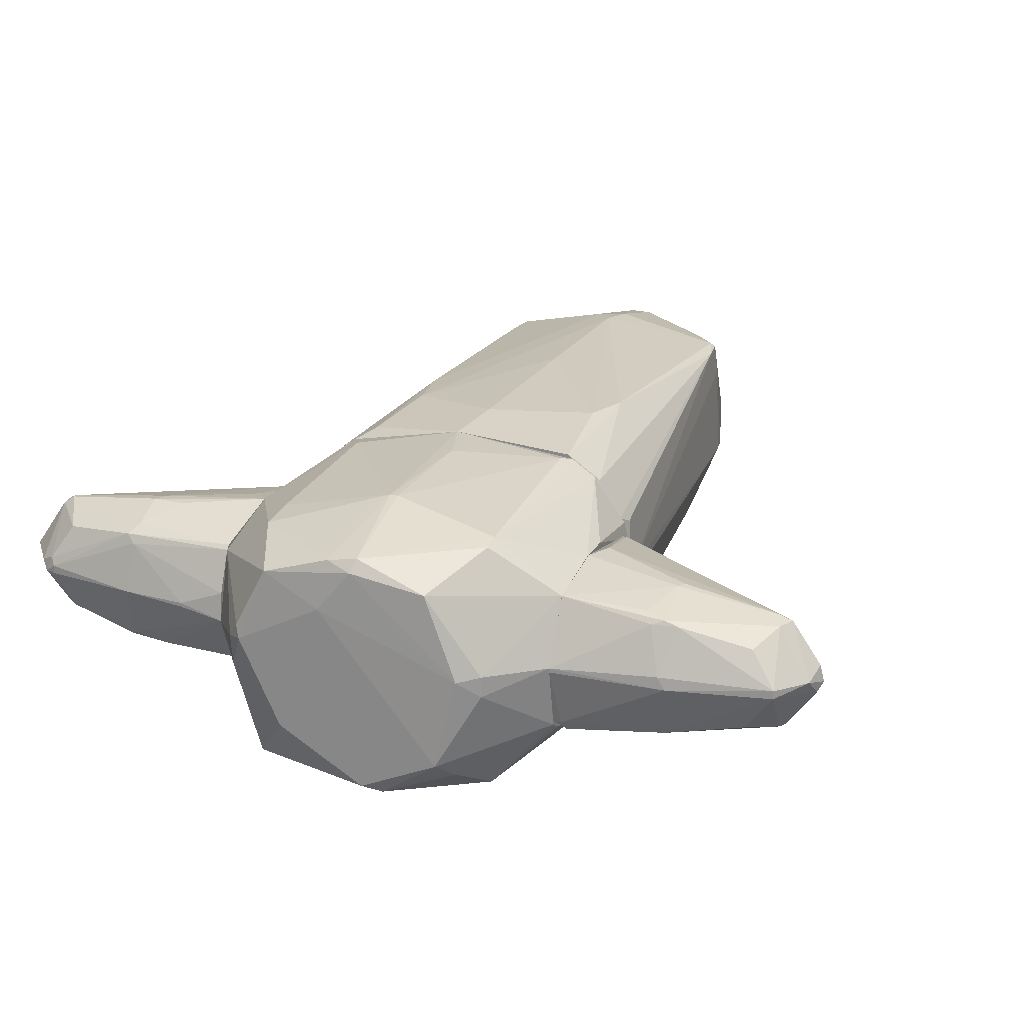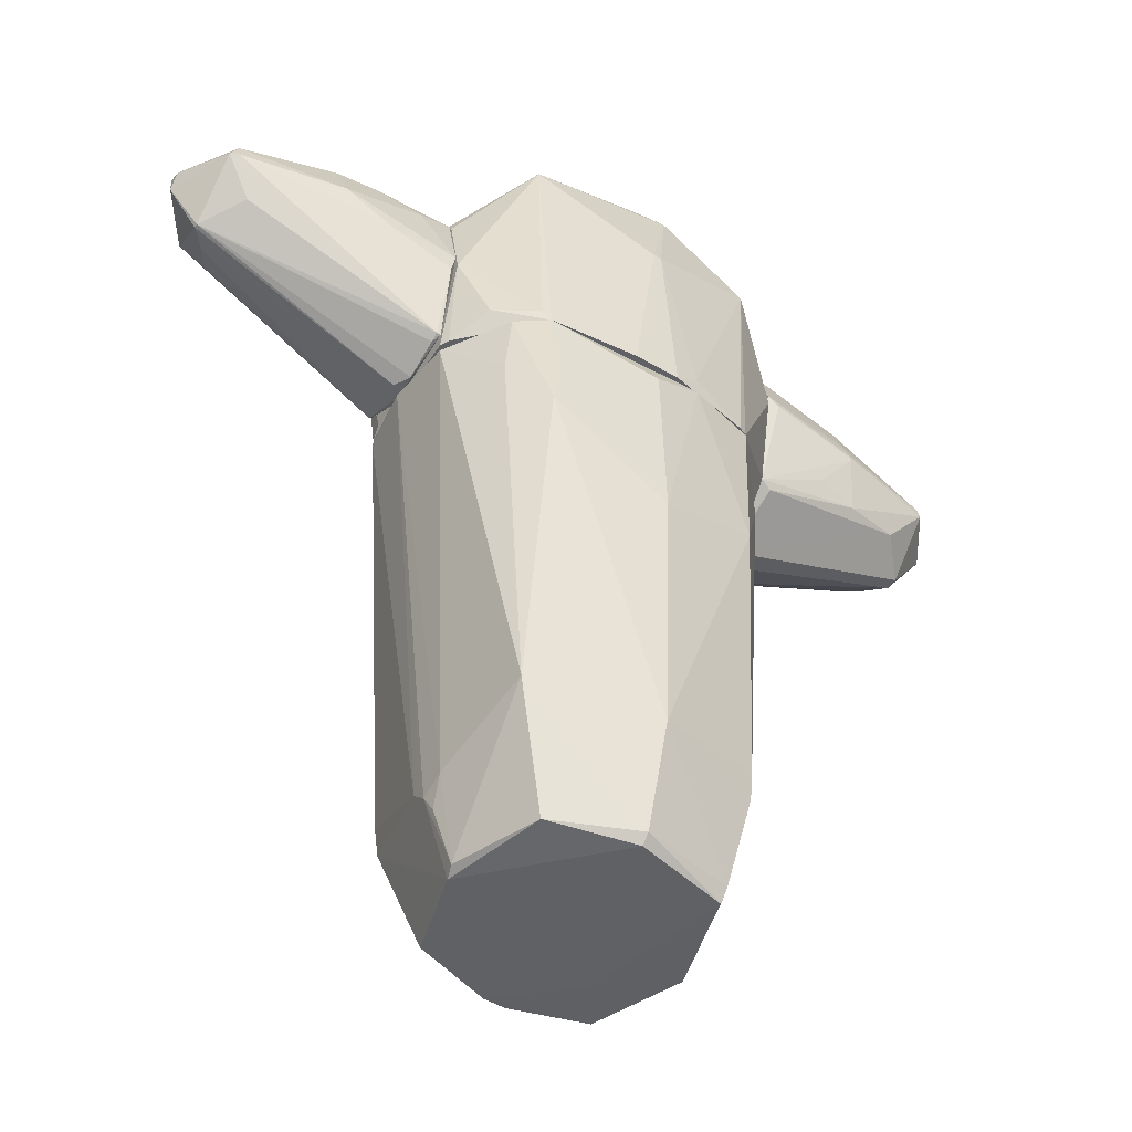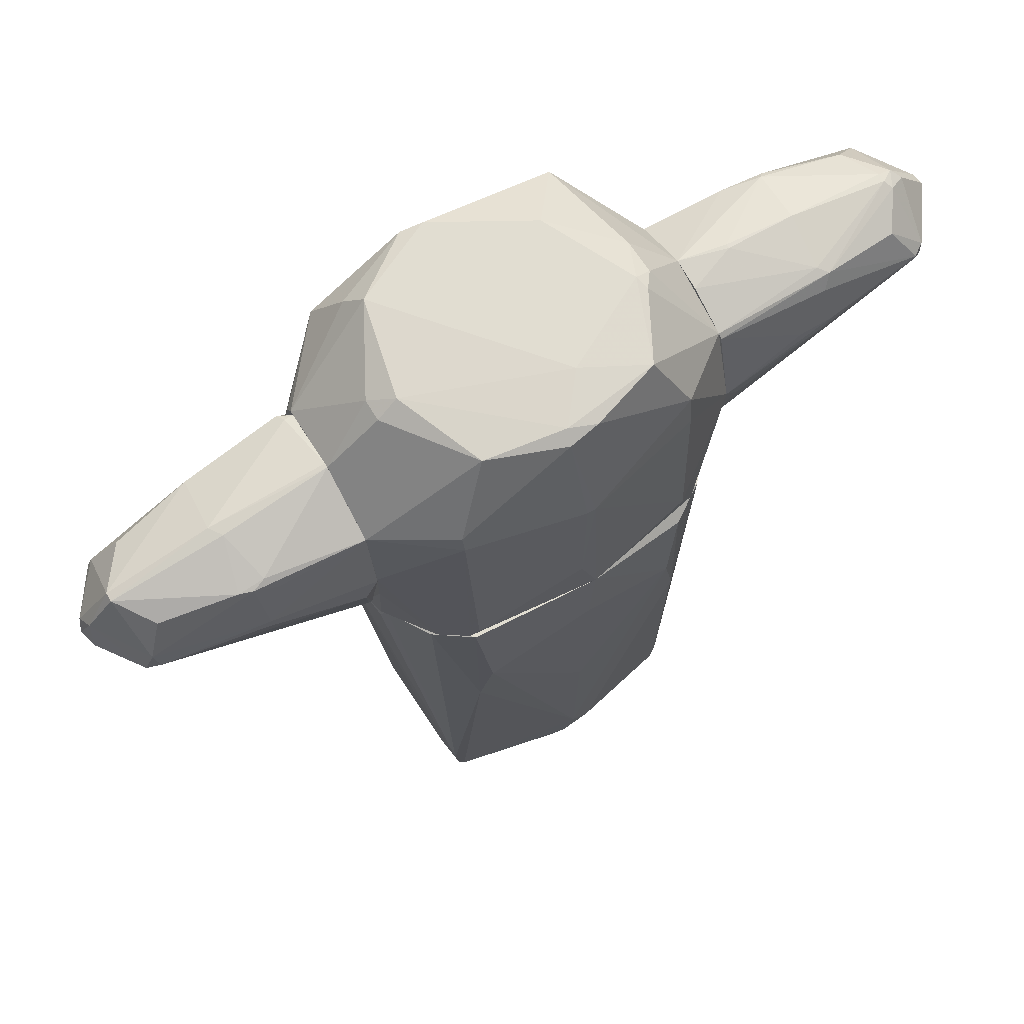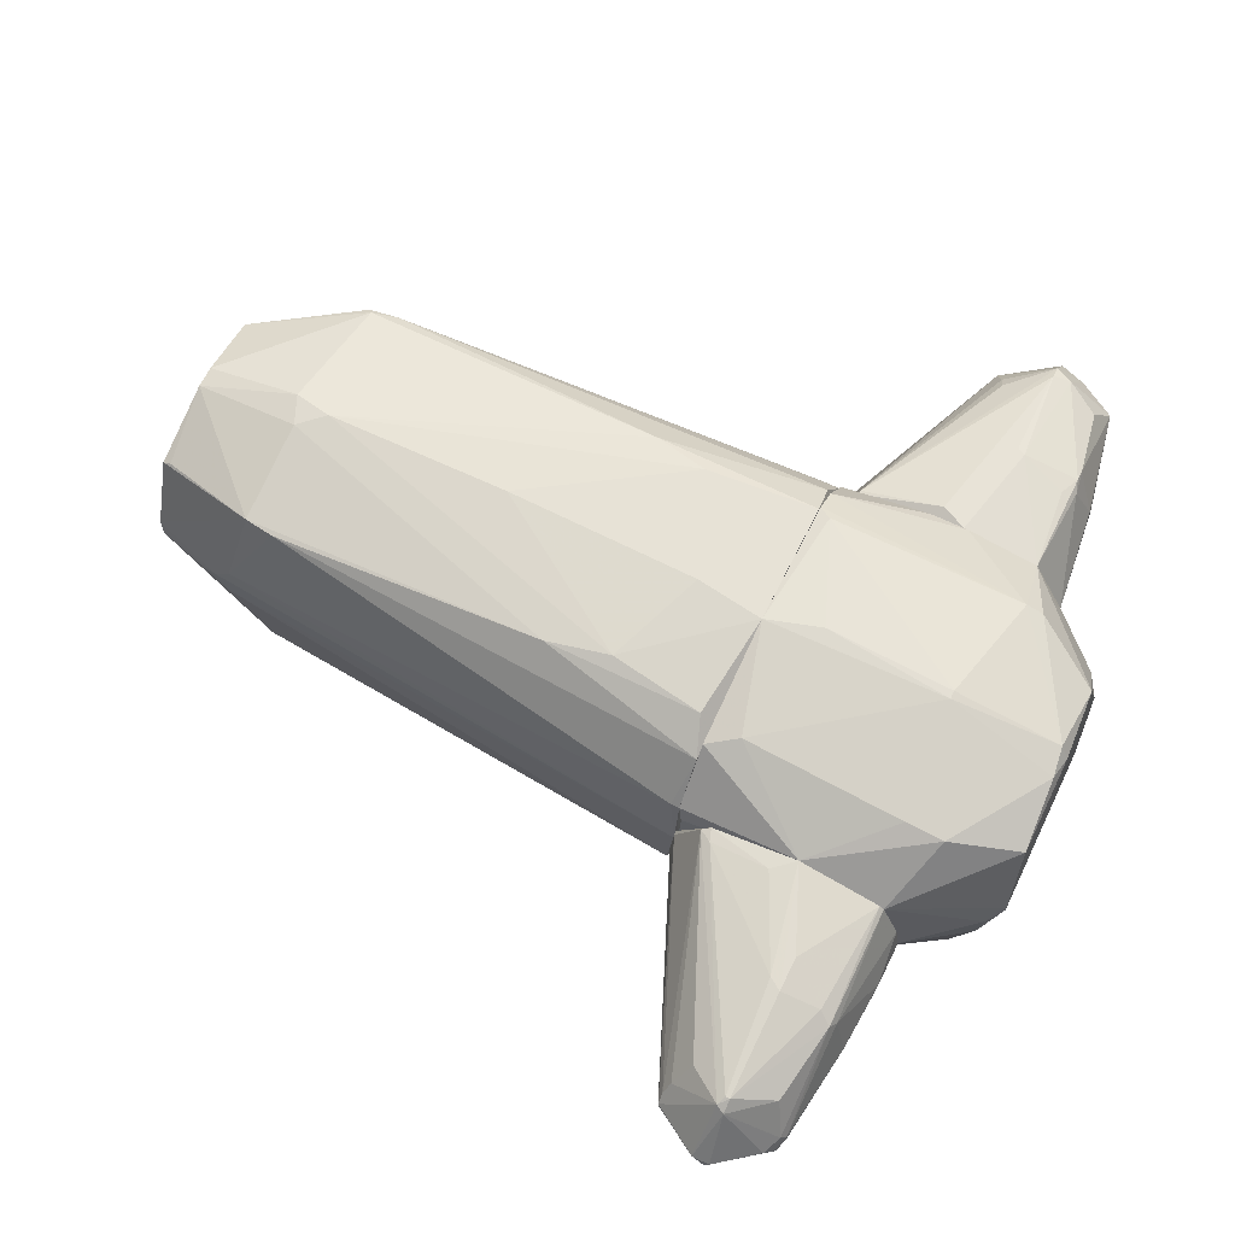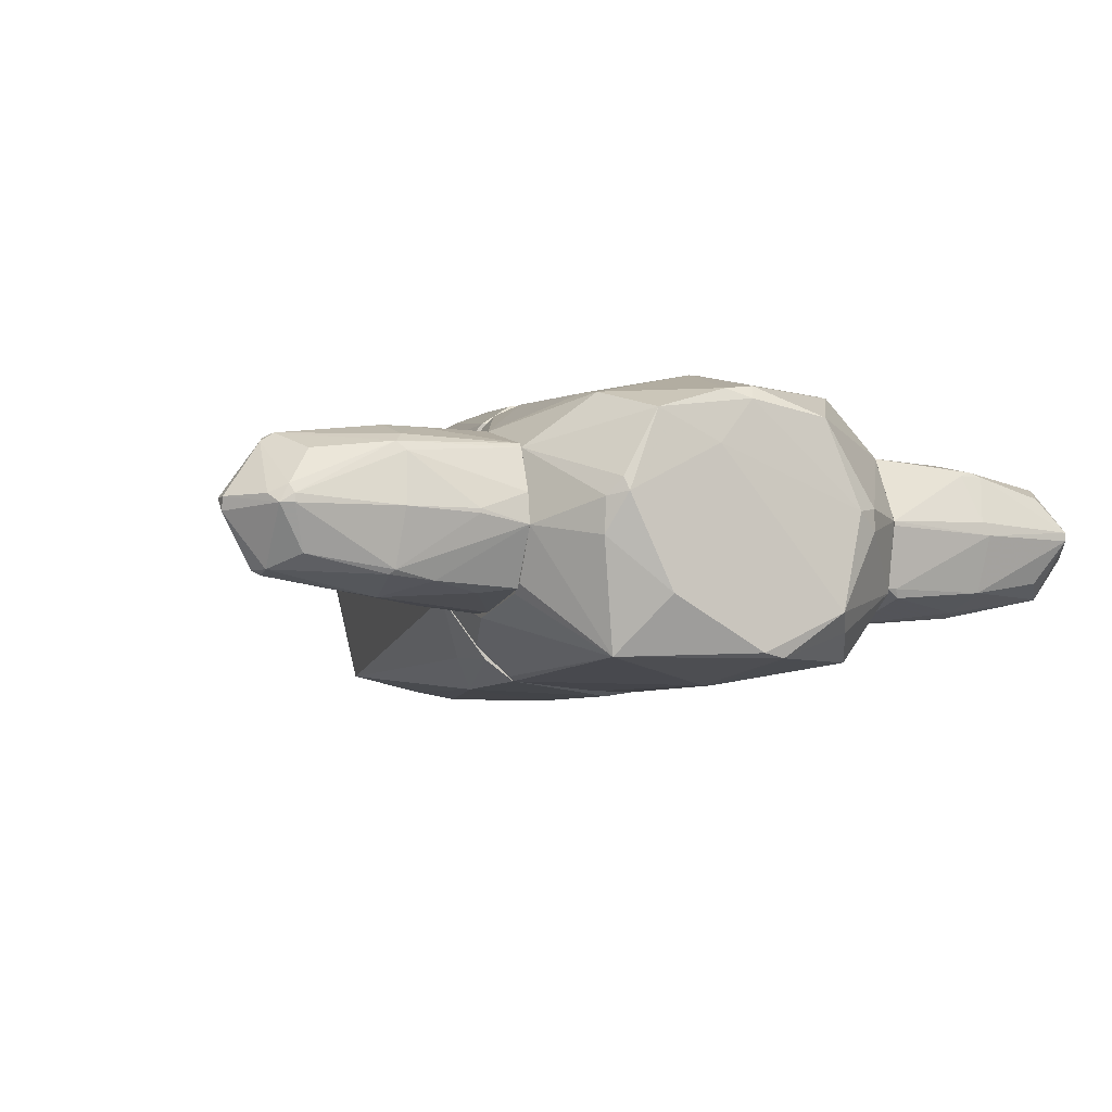
<metadata>
{"format":"obj","ext":"obj","renderer":"f3d","projection":"perspective","resolution":1024,"background":"white","views":[{"elev":22.3,"azim":-158.2,"up":"+Z"},{"elev":-49.8,"azim":147.2,"up":"+Y"},{"elev":68.9,"azim":-30.8,"up":"+Y"},{"elev":65.9,"azim":115.9,"up":"+Z"},{"elev":-5.1,"azim":157.6,"up":"+Z"}]}
</metadata>
<code>
o convex_0
v 0.8828 -3.035 -0.02646
v -1.309 0.5411 0.00241
v -1.309 0.5411 0.08881
v 1.258 0.5703 0.05994
v -0.01123 0.3972 -1.065
v -0.9342 -2.688 0.781
v -0.6168 -3.352 -0.6609
v 0.7386 0.4833 0.8963
v 0.8253 -2.66 -0.8339
v 0.5657 -3.352 0.6369
v -0.8186 0.5703 0.9253
v -0.8186 0.5703 -0.8916
v 0.9406 0.5703 -0.8339
v -0.03988 -2.487 0.9831
v 0.7964 -2.458 0.8099
v -0.01123 -2.689 -1.007
v 0.5657 -3.439 -0.6318
v -0.7897 -3.439 0.03107
v -0.7321 -2.718 -0.7762
v -0.9917 -2.688 -0.1417
v -0.09767 -3.41 0.781
v 0.7386 -0.2665 -1.007
v 1.2 0.5703 0.4637
v -1.193 0.4545 -0.459
v 1.229 0.5122 -0.43
v -1.222 0.5699 0.4925
v -0.01123 0.1086 1.012
v -0.8186 -0.5547 0.954
v 0.7386 -0.5835 0.9251
v -0.761 -0.5258 -0.9205
v 0.01767 -3.468 -0.7764
v -0.559 -3.439 0.6078
v 0.7386 -3.439 0.03107
v 0.9117 -2.92 0.03107
v 0.7386 0.5703 -0.978
v 0.9695 0.5703 0.7521
v -0.03988 -0.8432 -1.065
v 0.7675 -2.66 0.8099
v -1.049 0.5411 0.7521
v 0.04656 0.5703 0.9831
v -0.9628 -2.487 0.781
v -0.7321 -0.1799 0.9831
v 0.01767 -3.41 -0.8339
v -0.5879 -3.468 -0.6318
v -0.3572 -3.468 0.3195
v -0.9053 -2.66 0.8099
v 0.6521 -0.1511 0.9542
v 0.9117 -2.862 -0.1417
v -0.03988 -1.219 1.012
v -0.3572 0.5703 -1.007
v 0.04656 -3.41 0.781
v 0.9695 0.1086 -0.805
v -0.09767 -2.746 0.9542
v 0.9117 -2.804 0.1463
v -0.9628 -2.688 0.5503
v -0.7321 -2.516 -0.805
v 0.7675 -3.41 -0.05512
v 0.1041 -2.66 0.9542
v -0.9628 -2.862 -0.1417
v -1.251 0.4545 0.4348
v 0.5657 -3.41 0.608
v -1.193 0.5699 -0.459
v 0.3059 -2.689 -0.9494
v 1.2 0.5122 0.4637
f 15 54 64
f 11 4 12
f 12 4 13
f 16 7 19
f 3 2 20
f 4 11 23
f 20 2 24
f 19 20 24
f 13 4 25
f 2 3 26
f 11 12 26
f 24 12 30
f 6 18 32
f 31 17 33
f 12 13 35
f 13 22 35
f 22 5 35
f 23 11 36
f 29 15 36
f 8 29 36
f 5 22 37
f 22 16 37
f 16 30 37
f 15 29 38
f 33 34 38
f 11 26 39
f 28 11 39
f 11 27 40
f 8 36 40
f 36 11 40
f 39 26 41
f 28 39 41
f 27 11 42
f 28 14 42
f 11 28 42
f 7 16 43
f 9 17 43
f 17 31 43
f 43 31 44
f 7 43 44
f 32 18 45
f 31 33 45
f 44 31 45
f 18 44 45
f 14 28 46
f 6 32 46
f 32 21 46
f 41 6 46
f 28 41 46
f 29 8 47
f 8 40 47
f 40 27 47
f 25 4 48
f 9 25 48
f 34 1 48
f 4 34 48
f 27 42 49
f 42 14 49
f 14 47 49
f 47 27 49
f 30 12 50
f 35 5 50
f 12 35 50
f 5 37 50
f 37 30 50
f 21 32 51
f 10 38 51
f 32 45 51
f 9 22 52
f 22 13 52
f 25 9 52
f 13 25 52
f 14 46 53
f 46 21 53
f 21 51 53
f 34 4 54
f 15 38 54
f 38 34 54
f 18 6 55
f 3 20 55
f 41 3 55
f 6 41 55
f 16 19 56
f 19 24 56
f 30 16 56
f 24 30 56
f 17 9 57
f 33 17 57
f 1 34 57
f 34 33 57
f 48 1 57
f 9 48 57
f 38 29 58
f 47 14 58
f 29 47 58
f 51 38 58
f 14 53 58
f 53 51 58
f 19 7 59
f 20 19 59
f 44 18 59
f 7 44 59
f 18 55 59
f 55 20 59
f 26 3 60
f 3 41 60
f 41 26 60
f 38 10 61
f 33 38 61
f 45 33 61
f 10 51 61
f 51 45 61
f 24 2 62
f 12 24 62
f 2 26 62
f 26 12 62
f 22 9 63
f 16 22 63
f 9 43 63
f 43 16 63
f 4 23 64
f 23 36 64
f 36 15 64
f 54 4 64
o convex_1
v 1.229 0.5703 0.1177
v 1.547 2.099 0.002387
v 1.547 2.099 -0.0263
v 3.017 1.522 0.05998
v 1.258 1.234 -0.5745
v 1.229 1.378 0.5793
v 2.758 1.551 -0.4012
v 2.7 1.609 0.4638
v 1.229 1.897 -0.4591
v 2.758 1.955 0.002387
v 1.229 1.955 0.4061
v 1.258 0.6858 -0.4302
v 2.815 1.205 0.03107
v 1.258 0.7434 0.435
v 2.066 1.926 -0.4014
v 2.037 1.955 0.4061
v 2.037 1.609 -0.5168
v 2.008 1.609 0.5504
v 2.585 1.32 0.3484
v 1.229 2.099 -0.08401
v 1.316 0.5703 0.002387
v 2.614 1.292 -0.2859
v 2.758 1.666 -0.3724
v 2.7 1.955 0.1177
v 1.229 1.378 -0.5745
v 3.017 1.637 0.05998
v 2.758 1.551 0.4349
v 2.008 2.07 0.002387
v 1.229 0.8012 0.4638
v 2.556 1.868 0.3484
v 2.815 1.205 0.002387
v 2.585 1.868 -0.2859
v 2.037 1.955 -0.3726
v 1.229 1.926 0.435
v 1.95 1.522 0.5504
v 2.815 1.551 -0.3724
v 1.229 0.6858 -0.4302
v 1.258 0.5703 -0.1128
v 1.979 1.868 0.4638
v 1.229 2.07 0.1177
v 2.7 1.234 0.1753
v 1.258 0.5703 0.1177
v 1.72 1.406 -0.5455
v 1.46 1.811 -0.4879
v 2.787 1.609 0.4061
v 3.017 1.609 -0.02641
v 2.671 1.984 0.002387
v 1.979 1.984 0.3484
v 2.7 1.58 0.4638
v 1.777 1.926 -0.4302
v 1.777 1.609 0.5504
v 2.758 1.205 0.08878
v 1.258 0.6569 -0.3726
v 2.815 1.897 0.05998
v 1.345 1.234 0.5504
v 2.671 1.984 0.05998
v 1.316 0.8299 0.4638
f 99 119 121
f 65 70 73
f 73 70 75
f 66 67 84
f 73 75 84
f 76 71 86
f 71 81 87
f 81 79 87
f 65 73 89
f 77 68 91
f 78 83 91
f 67 66 92
f 70 65 93
f 65 78 93
f 80 72 94
f 88 80 94
f 68 77 95
f 77 85 95
f 76 86 95
f 74 87 96
f 87 79 96
f 84 67 97
f 67 92 97
f 96 79 97
f 75 70 98
f 80 75 98
f 82 70 99
f 86 71 100
f 71 87 100
f 68 95 100
f 95 86 100
f 69 76 101
f 65 89 101
f 89 69 101
f 85 65 102
f 95 85 102
f 65 101 102
f 72 80 103
f 82 72 103
f 80 98 103
f 66 84 104
f 84 75 104
f 83 78 105
f 77 91 105
f 91 83 105
f 78 65 106
f 65 85 106
f 85 77 106
f 71 76 107
f 76 69 107
f 81 71 107
f 69 89 107
f 89 81 107
f 89 73 108
f 81 89 108
f 68 90 109
f 91 68 109
f 72 91 109
f 94 72 109
f 88 94 109
f 87 74 110
f 90 68 110
f 74 90 110
f 100 87 110
f 68 100 110
f 74 96 111
f 97 92 111
f 96 97 111
f 75 80 112
f 92 66 112
f 66 104 112
f 104 75 112
f 72 82 113
f 91 72 113
f 82 99 113
f 79 81 114
f 73 84 114
f 97 79 114
f 84 97 114
f 108 73 114
f 81 108 114
f 70 82 115
f 98 70 115
f 82 103 115
f 103 98 115
f 77 105 116
f 105 78 116
f 78 106 116
f 106 77 116
f 76 95 117
f 101 76 117
f 95 102 117
f 102 101 117
f 74 88 118
f 90 74 118
f 109 90 118
f 88 109 118
f 70 93 119
f 99 70 119
f 88 74 120
f 80 88 120
f 74 111 120
f 111 92 120
f 112 80 120
f 92 112 120
f 78 91 121
f 93 78 121
f 91 113 121
f 113 99 121
f 119 93 121
o convex_2
v -1.8 1.205 -0.4879
v -1.28 2.157 0.03108
v -1.28 2.157 0.002283
v -2.924 1.666 0.00217
v -1.28 0.6858 0.406
v -1.28 1.666 -0.6032
v -1.857 1.868 0.435
v -2.722 1.119 0.00217
v -1.28 0.5706 -0.0264
v -2.751 1.493 0.3484
v -2.722 1.58 -0.4013
v -1.28 1.407 0.5503
v -2.751 1.926 -0.0264
v -1.367 2.041 -0.4589
v -1.367 0.8589 -0.4301
v -2.492 1.205 -0.3436
v -1.28 1.926 0.4637
v -2.088 1.926 0.3773
v -2.03 1.955 -0.4013
v -2.002 1.493 0.4927
v -2.982 1.493 -0.0552
v -2.059 2.07 -0.0264
v -2.03 1.551 -0.5456
v -2.722 1.119 -0.08399
v -1.28 0.8878 -0.4589
v -2.578 1.839 0.2619
v -2.521 1.205 0.2619
v -1.309 0.5706 0.1177
v -1.367 1.234 0.5503
v -2.751 1.522 -0.4013
v -2.549 1.839 -0.3148
v -2.665 1.493 0.3773
v -1.309 0.6858 0.406
v -2.751 1.926 0.03108
v -2.088 1.147 -0.4302
v -1.28 2.07 -0.4013
v -2.002 2.07 0.05987
v -2.002 1.926 0.4061
v -1.309 0.5706 -0.0264
v -2.693 1.609 0.3484
v -1.367 1.609 -0.6032
v -2.953 1.493 0.05987
v -1.973 1.551 0.4927
v -2.953 1.551 -0.1128
v -2.03 1.522 -0.5456
v -2.002 1.666 -0.5167
v -1.915 1.955 0.3773
v -2.607 1.176 0.1753
v -1.338 2.07 -0.4013
f 157 135 170
f 124 123 126
f 124 126 127
f 127 126 130
f 126 123 133
f 133 123 138
f 123 124 143
f 140 134 143
f 129 142 145
f 127 130 146
f 130 136 146
f 130 126 149
f 129 145 149
f 126 133 150
f 133 141 150
f 132 144 151
f 137 145 151
f 145 142 151
f 132 134 152
f 140 132 152
f 134 140 152
f 150 141 153
f 150 153 154
f 131 148 154
f 149 126 154
f 129 149 154
f 126 150 154
f 153 131 154
f 134 125 155
f 143 134 155
f 147 139 155
f 136 137 156
f 122 146 156
f 146 136 156
f 137 151 156
f 124 127 157
f 127 135 157
f 123 143 158
f 155 139 158
f 143 155 158
f 128 138 159
f 139 147 159
f 136 130 160
f 137 136 160
f 145 137 160
f 130 149 160
f 149 145 160
f 125 131 161
f 131 153 161
f 155 125 161
f 147 155 161
f 159 147 161
f 144 127 162
f 127 146 162
f 131 125 163
f 129 131 163
f 125 142 163
f 142 129 163
f 138 128 164
f 133 138 164
f 141 133 164
f 153 141 164
f 128 159 164
f 161 153 164
f 159 161 164
f 125 134 165
f 134 132 165
f 142 125 165
f 132 151 165
f 151 142 165
f 146 122 166
f 151 144 166
f 122 156 166
f 156 151 166
f 144 162 166
f 162 146 166
f 135 127 167
f 132 140 167
f 140 135 167
f 127 144 167
f 144 132 167
f 138 123 168
f 123 158 168
f 158 139 168
f 159 138 168
f 139 159 168
f 131 129 169
f 148 131 169
f 129 154 169
f 154 148 169
f 135 140 170
f 143 124 170
f 140 143 170
f 124 157 170
o convex_3
v -1.223 0.5703 -0.3725
v 0.7963 2.618 0.08877
v 0.8253 2.589 0.1753
v 1.2 0.5703 -0.4877
v 0.04639 0.5703 0.9831
v -0.732 2.474 -0.7186
v -0.8187 2.099 0.8098
v 0.7963 2.358 -0.8915
v -0.184 0.5703 -1.036
v 1.229 1.378 0.5791
v 0.1331 2.56 0.752
v -1.28 1.176 0.5503
v -1.28 1.984 -0.4877
v -0.8475 0.5703 0.8963
v 1.229 1.926 -0.43
v 0.883 0.5703 0.8099
v -0.8764 2.185 -0.8915
v -0.7897 2.589 0.03106
v 0.7386 0.5703 -0.9781
v -0.2417 2.589 -0.8917
v 0.7963 2.128 0.752
v -0.8187 0.5703 -0.8915
v -1.28 1.926 0.4639
v 0.01766 1.811 0.9542
v -0.03982 1.868 -1.036
v 1.229 1.955 0.406
v 1.229 0.5992 0.3483
v -1.28 0.5703 0.3483
v 1.229 1.263 -0.6032
v -0.5591 2.56 0.608
v -1.28 1.58 -0.6032
v -1.28 2.156 0.03106
v 0.5944 2.589 0.608
v 0.5079 2.618 -0.5166
v -0.6456 2.618 -0.6032
v 0.7676 0.7724 0.8675
v 1.229 2.099 -0.08397
v 0.1906 2.618 0.406
v -0.7897 0.6569 0.9254
v -1.28 0.8878 -0.4591
v -0.8187 1.984 0.8388
v -0.06881 2.531 0.7811
v 0.9118 2.503 -0.1705
v -1.28 2.07 -0.43
v -0.9342 2.503 0.05991
v -1.02 0.5703 0.7809
v 1.2 0.5703 0.4637
v 1.056 0.7146 -0.7474
v -0.09755 2.618 -0.8629
v 0.1331 0.5703 -1.036
v -1.28 1.436 0.5503
v -0.9342 2.503 -0.08397
v 1.229 0.5703 -0.43
v -0.06881 0.9454 0.9831
v -0.761 0.5703 -0.9206
v -0.03982 1.811 0.9542
v 0.7963 1.868 0.7809
v -0.09755 1.868 -1.036
v -0.03982 2.589 0.6945
v 0.7963 0.6569 -0.9492
v 0.9118 2.532 0.05991
v -1.251 0.5703 0.4639
v -0.3572 0.7146 -1.007
v 1.229 1.839 -0.4877
f 185 199 234
f 171 174 175
f 174 171 179
f 171 175 184
f 175 174 186
f 174 179 189
f 187 176 190
f 179 171 192
f 183 182 193
f 191 181 194
f 178 189 195
f 190 178 195
f 180 185 196
f 191 180 196
f 185 180 197
f 182 183 198
f 171 184 198
f 185 197 199
f 193 177 200
f 183 187 201
f 187 192 201
f 198 183 201
f 183 193 202
f 173 172 203
f 181 191 203
f 196 173 203
f 191 196 203
f 190 176 205
f 172 204 205
f 175 186 206
f 186 180 206
f 194 175 206
f 185 178 207
f 196 185 207
f 203 172 208
f 172 205 208
f 205 188 208
f 184 175 209
f 192 171 210
f 171 198 210
f 201 192 210
f 198 201 210
f 177 193 211
f 184 209 211
f 194 181 212
f 200 177 212
f 177 211 212
f 204 172 213
f 178 204 213
f 207 178 213
f 176 187 214
f 187 183 214
f 183 202 214
f 205 176 214
f 200 188 215
f 193 200 215
f 202 193 215
f 198 184 216
f 184 211 216
f 186 174 217
f 180 186 217
f 197 180 217
f 174 189 218
f 199 174 218
f 178 190 219
f 204 178 219
f 190 205 219
f 205 204 219
f 189 179 220
f 179 195 220
f 195 189 220
f 193 182 221
f 211 193 221
f 182 216 221
f 216 211 221
f 188 205 222
f 214 202 222
f 205 214 222
f 215 188 222
f 202 215 222
f 174 199 223
f 199 197 223
f 217 174 223
f 197 217 223
f 175 194 224
f 209 175 224
f 179 192 225
f 192 187 225
f 211 209 226
f 194 212 226
f 212 211 226
f 224 194 226
f 209 224 226
f 180 191 227
f 191 194 227
f 206 180 227
f 194 206 227
f 187 190 228
f 195 179 228
f 190 195 228
f 188 200 229
f 181 203 229
f 208 188 229
f 203 208 229
f 212 181 229
f 200 212 229
f 189 178 230
f 178 199 230
f 218 189 230
f 199 218 230
f 172 173 231
f 173 196 231
f 196 207 231
f 213 172 231
f 207 213 231
f 182 198 232
f 216 182 232
f 198 216 232
f 179 225 233
f 225 187 233
f 228 179 233
f 187 228 233
f 178 185 234
f 199 178 234

</code>
